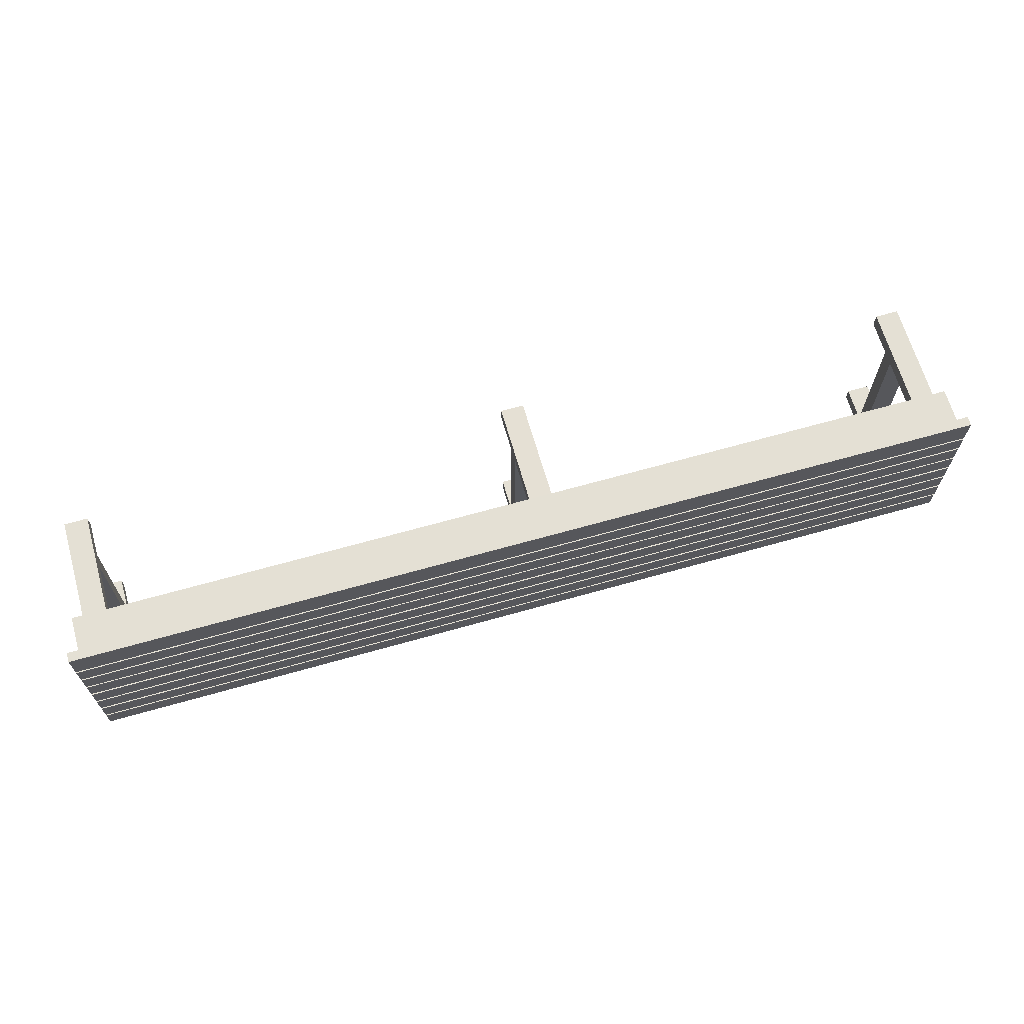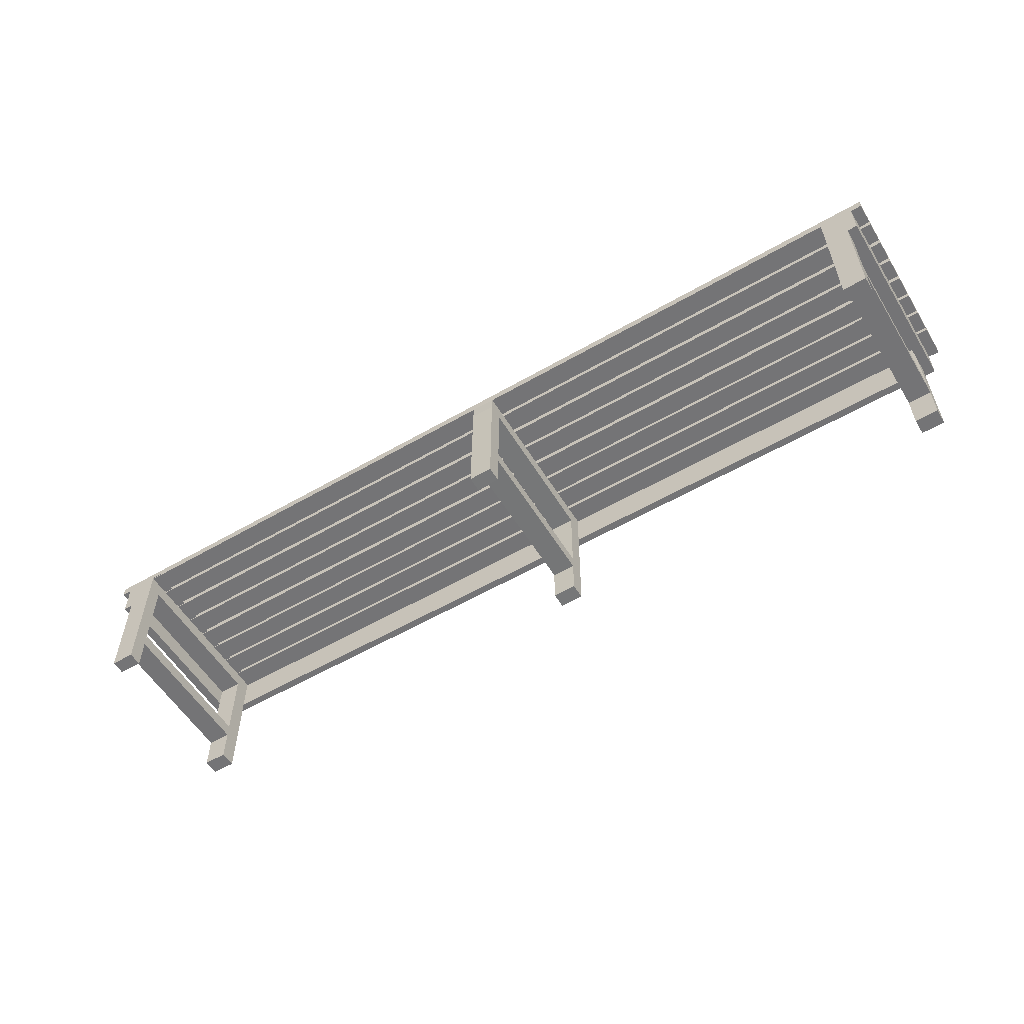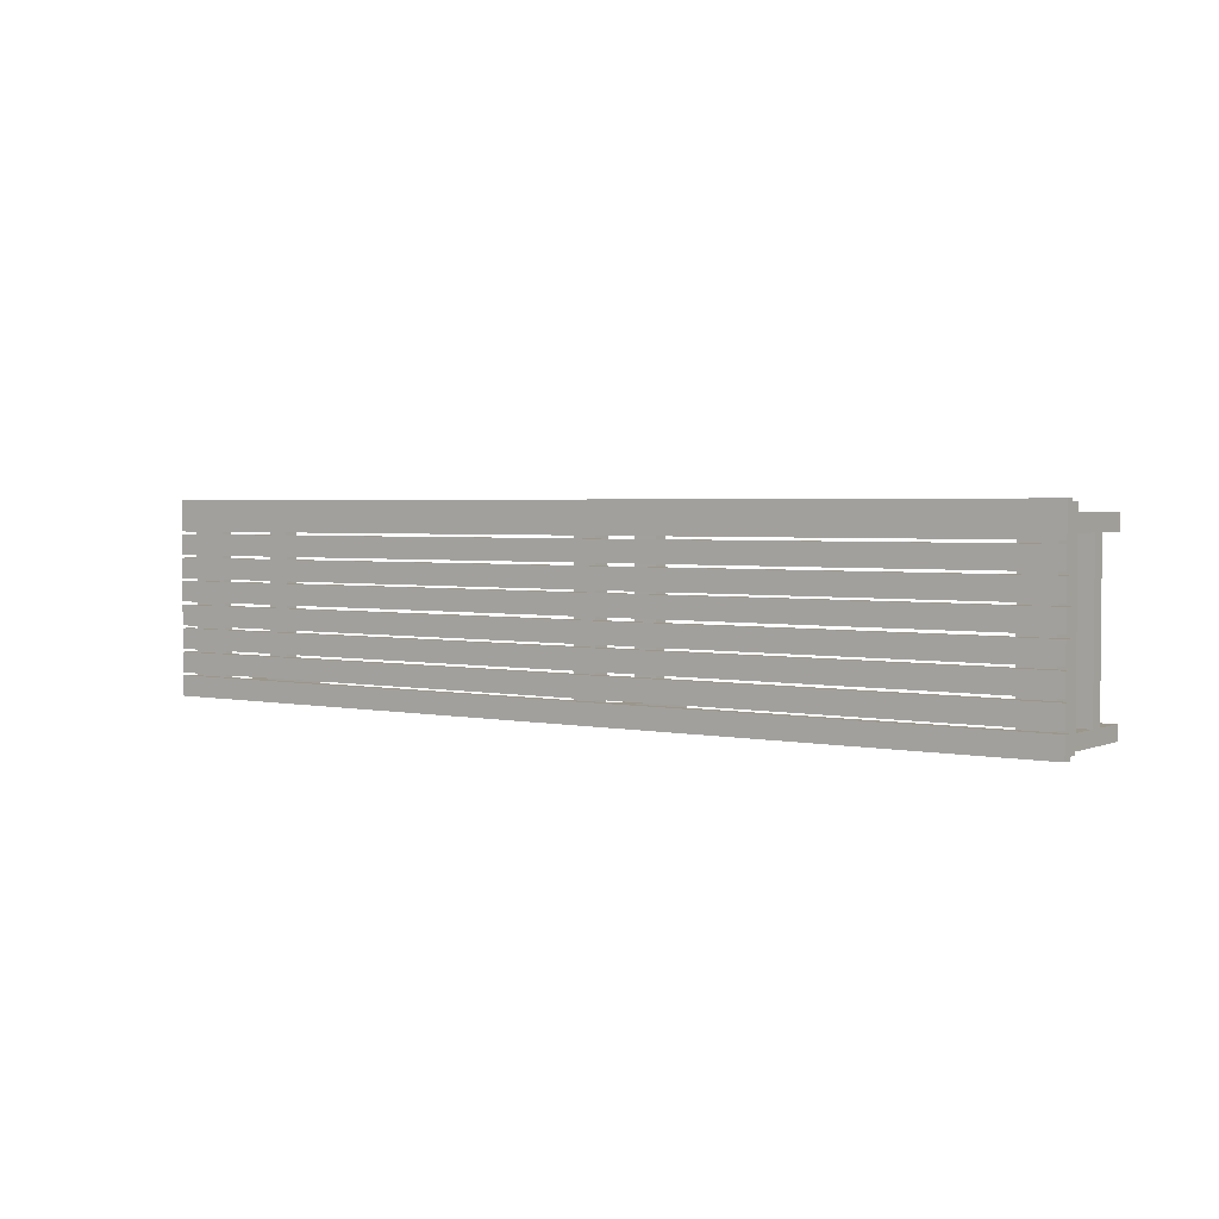
<metadata>
{"format":"obj","ext":"obj","renderer":"f3d","projection":"perspective","resolution":1024,"background":"white","views":[{"elev":66.2,"azim":164.1,"up":"+Z"},{"elev":-56.3,"azim":-148.8,"up":"+Y"},{"elev":2.8,"azim":-144.3,"up":"+Z"}]}
</metadata>
<code>
v 0.511 0.04276 -0.07954
v -0.4526 0.03301 -0.07954
v 0.511 0.03301 -0.07954
v -0.4526 0.04276 -0.07954
v 0.511 0.03301 -0.1007
v -0.4526 0.03301 -0.1007
v -0.4526 0.04276 -0.1007
v 0.511 0.04276 -0.1007
v 0.511 0.04276 -0.007139
v -0.4526 0.03301 -0.007139
v 0.511 0.03301 -0.007139
v -0.4526 0.04276 -0.007139
v 0.511 0.03301 -0.02827
v -0.4526 0.03301 -0.02827
v -0.4526 0.04276 -0.02827
v 0.511 0.04276 -0.02827
v 0.511 0.04276 0.04097
v -0.4526 0.03301 0.04097
v 0.511 0.03301 0.04097
v -0.4526 0.04276 0.04097
v 0.511 0.03301 0.01984
v -0.4526 0.03301 0.01984
v -0.4526 0.04276 0.01984
v 0.511 0.04276 0.01984
v 0.511 0.04276 0.01736
v -0.4526 0.03301 0.01736
v 0.511 0.03301 0.01736
v -0.4526 0.04276 0.01736
v 0.511 0.03301 -0.003772
v -0.4526 0.03301 -0.003772
v -0.4526 0.04276 -0.003772
v 0.511 0.04276 -0.003772
v 0.511 0.04276 -0.03114
v -0.4526 0.03301 -0.03114
v 0.511 0.03301 -0.03114
v -0.4526 0.04276 -0.03114
v 0.511 0.03301 -0.05228
v -0.4526 0.03301 -0.05228
v -0.4526 0.04276 -0.05228
v 0.511 0.04276 -0.05228
v 0.511 0.04276 0.06498
v -0.4526 0.03301 0.06498
v 0.511 0.03301 0.06498
v -0.4526 0.04276 0.06498
v 0.511 0.03301 0.04384
v -0.4526 0.03301 0.04384
v -0.4526 0.04276 0.04384
v 0.511 0.04276 0.04384
v 0.511 0.04276 0.09953
v -0.4526 0.03301 0.09953
v 0.511 0.03301 0.09953
v -0.4526 0.04276 0.09953
v 0.511 0.03301 0.06785
v -0.4526 0.04276 0.06785
v -0.4526 0.03301 0.06785
v 0.511 0.04276 0.06785
v 0.511 0.04276 -0.05554
v -0.4526 0.03301 -0.05554
v 0.511 0.03301 -0.05554
v -0.4526 0.04276 -0.05554
v 0.511 0.03301 -0.07667
v -0.4526 0.03301 -0.07667
v -0.4526 0.04276 -0.07667
v 0.511 0.04276 -0.07667
v -0.4056 0.03866 0.0518
v -0.4065 0.03866 0.0518
v -0.4065 0.03866 -0.1133
v -0.4056 0.03866 -0.1133
v -0.4056 0.04663 -0.1133
v -0.4065 0.04663 -0.1133
v -0.4056 0.04663 0.0518
v -0.4065 0.04663 0.0518
v -0.4189 0.04575 -0.1133
v -0.4189 0.04663 -0.1133
v -0.4189 0.03866 0.0518
v -0.4198 0.03866 0.0518
v -0.4198 0.04663 0.0518
v -0.4189 0.04663 0.0518
v -0.4311 0.01613 -0.1007
v -0.4311 -0.06209 -0.08597
v -0.4311 0.01613 -0.08597
v -0.4311 -0.07667 -0.08597
v -0.407 0.01613 -0.08597
v -0.4311 -0.1133 -0.08597
v -0.4311 -0.07667 0.07233
v -0.407 -0.07667 -0.08597
v -0.407 -0.06209 -0.08597
v -0.4311 0.01613 0.07233
v -0.4311 0.03301 -0.1007
v -0.407 0.01613 -0.1007
v -0.4311 -0.00357 -0.1007
v -0.4311 -0.1133 -0.1007
v -0.4311 -0.06209 0.07233
v -0.407 -0.1133 -0.1007
v -0.407 0.01613 0.07233
v -0.407 0.03301 -0.1007
v -0.4413 0.03301 -0.1007
v -0.407 -0.1133 -0.08597
v -0.4311 -0.1133 0.07233
v -0.407 -0.06209 0.07233
v -0.407 0.03301 0.07233
v -0.4311 -0.00357 0.07233
v -0.4311 0.03301 0.09689
v -0.4413 -0.00357 -0.1007
v -0.407 -0.1133 0.07233
v -0.407 -0.07667 0.07233
v -0.407 0.03301 0.08898
v -0.4413 0.03301 0.09689
v -0.4413 -0.00357 0.09689
v -0.4311 -0.1133 0.08898
v -0.407 0.01613 0.08898
v 0.5 0.03301 0.09689
v -0.4311 -0.00357 0.09689
v -0.4311 -0.00357 0.08898
v -0.407 -0.1133 0.08898
v 0.5 0.01613 0.08898
v 0.123 0.03301 0.08898
v -0.4047 0.03301 0.08898
v -0.407 -0.003903 0.08898
v -0.407 -0.00357 0.08898
v 0.5 -0.00357 0.08898
v -0.0054 0.03301 0.08898
v 0.5 -0.00357 0.09689
v 0.5 0.03301 0.08898
v 0.5 -0.00357 -0.1012
v 0.4903 0.03301 0.08898
v 0.01869 0.03301 0.08898
v 0.4903 -0.00357 0.08898
v 0.5 0.03301 -0.1012
v -0.0054 0.01409 0.08839
v 0.4903 0.01768 -0.1012
v 0.4903 -0.00357 0.07183
v 0.01869 0.01409 0.08839
v 0.4903 0.03301 -0.1012
v 0.4903 -0.00357 -0.1012
v 0.01869 0.03301 -0.1007
v 0.01869 0.01721 -0.1013
v -0.0054 0.03301 -0.1007
v -0.0054 -0.1151 0.08729
v 0.4663 0.03456 -0.1012
v 0.4663 0.01768 -0.1012
v 0.4903 -0.1117 -0.1012
v 0.4903 0.01768 -0.08648
v 0.4903 0.01768 0.07183
v 0.4663 0.01768 0.07183
v 0.01869 0.01436 0.07233
v -0.0054 0.01721 -0.1013
v 0.01869 -0.112 -0.1024
v 0.01869 -0.1151 0.08729
v 0.4903 0.03456 -0.1012
v 0.4903 -0.06209 0.07183
v 0.01869 0.01696 -0.08597
v 0.01869 -0.1122 -0.08707
v -0.0054 0.01436 0.07233
v -0.0054 0.01696 -0.08597
v 0.01869 -0.1148 0.07123
v 0.4663 0.01768 -0.08648
v 0.4903 0.03456 0.08847
v 0.4903 -0.1117 -0.08648
v 0.4663 -0.1117 -0.1012
v 0.4663 -0.06209 0.07183
v 0.4903 -0.07667 0.07183
v 0.01869 -0.06074 -0.08664
v -0.0054 -0.112 -0.1024
v 0.01869 -0.07532 -0.08676
v -0.0054 -0.1122 -0.08707
v -0.0054 -0.06074 -0.08664
v -0.0054 -0.1148 0.07123
v 0.4663 -0.1117 -0.08648
v 0.4903 0.03301 0.08847
v 0.4663 -0.06209 -0.08636
v 0.4663 -0.1117 0.07183
v 0.4903 -0.1117 0.07183
v 0.4903 -0.07667 -0.08636
v 0.01869 -0.06209 0.07168
v -0.0054 -0.06209 0.07168
v -0.0054 -0.07667 0.07156
v 0.4663 0.03456 0.08847
v 0.4663 0.01768 0.08847
v 0.4903 -0.06209 -0.08636
v 0.4663 -0.07667 0.07183
v 0.4663 -0.1117 0.08847
v 0.4903 -0.00357 0.08847
v 0.01869 -0.07667 0.07156
v -0.0054 -0.07532 -0.08676
v 0.4903 0.01768 0.08847
v 0.4663 -0.07667 -0.08636
v 0.4903 -0.1117 0.08847
v -0.4047 0.03301 0.07233
v 0.4613 0.03456 0.08657
v 0.456 0.03456 -0.1012
v -0.4311 0.01613 0.08898
v 0.1572 0.03301 -0.1007
v -0.4047 0.03301 -0.1007
v -0.4047 0.01613 0.08898
v 0.1227 0.01613 0.07233
v 0.123 0.01613 0.07233
g mesh1_mesh1-geometry
f 1 2 3
f 2 1 4
f 2 5 3
f 5 2 6
g mesh1_mesh1-geometry
f 3 2 1
f 4 1 2
f 3 5 2
f 5 1 3
f 3 1 5
f 1 7 4
f 4 7 1
f 7 2 4
f 4 2 7
f 6 2 5
f 1 5 8
f 8 5 1
f 7 1 8
f 8 1 7
f 2 7 6
f 6 7 2
f 7 5 6
f 6 5 7
f 5 7 8
f 8 7 5
g mesh2_mesh2-geometry
f 9 10 11
f 10 9 12
f 10 13 11
f 13 10 14
f 15 13 14
f 13 15 16
g mesh2_mesh2-geometry
f 11 10 9
f 12 9 10
f 11 13 10
f 13 9 11
f 11 9 13
f 9 15 12
f 12 15 9
f 15 10 12
f 12 10 15
f 14 10 13
f 9 13 16
f 16 13 9
f 15 9 16
f 16 9 15
f 10 15 14
f 14 15 10
f 14 13 15
f 16 15 13
g mesh3_mesh3-geometry
f 17 18 19
f 18 17 20
f 18 21 19
f 21 18 22
f 23 21 22
f 21 23 24
g mesh3_mesh3-geometry
f 19 18 17
f 20 17 18
f 19 21 18
f 21 17 19
f 19 17 21
f 17 23 20
f 20 23 17
f 23 18 20
f 20 18 23
f 22 18 21
f 17 21 24
f 24 21 17
f 23 17 24
f 24 17 23
f 18 23 22
f 22 23 18
f 22 21 23
f 24 23 21
g mesh4_mesh4-geometry
f 25 26 27
f 26 25 28
f 26 29 27
f 29 26 30
f 31 29 30
f 29 31 32
g mesh4_mesh4-geometry
f 27 26 25
f 28 25 26
f 27 29 26
f 29 25 27
f 27 25 29
f 25 31 28
f 28 31 25
f 31 26 28
f 28 26 31
f 30 26 29
f 25 29 32
f 32 29 25
f 31 25 32
f 32 25 31
f 26 31 30
f 30 31 26
f 30 29 31
f 32 31 29
g mesh5_mesh5-geometry
f 33 34 35
f 34 33 36
f 34 37 35
f 37 34 38
f 39 37 38
f 37 39 40
g mesh5_mesh5-geometry
f 35 34 33
f 36 33 34
f 35 37 34
f 37 33 35
f 35 33 37
f 33 39 36
f 36 39 33
f 39 34 36
f 36 34 39
f 38 34 37
f 33 37 40
f 40 37 33
f 39 33 40
f 40 33 39
f 34 39 38
f 38 39 34
f 38 37 39
f 40 39 37
g mesh6_mesh6-geometry
f 41 42 43
f 42 41 44
f 42 45 43
f 45 42 46
f 47 45 46
f 45 47 48
g mesh6_mesh6-geometry
f 43 42 41
f 44 41 42
f 43 45 42
f 45 41 43
f 43 41 45
f 41 47 44
f 44 47 41
f 47 42 44
f 44 42 47
f 46 42 45
f 41 45 48
f 48 45 41
f 47 41 48
f 48 41 47
f 42 47 46
f 46 47 42
f 46 45 47
f 48 47 45
g mesh7_mesh7-geometry
f 49 50 51
f 50 49 52
f 51 50 49
f 52 49 50
f 51 53 50
f 53 49 51
f 51 49 53
f 49 54 52
f 52 54 49
f 54 50 52
f 52 50 54
f 55 50 53
f 49 53 56
f 56 53 49
f 54 49 56
f 56 49 54
f 50 54 55
f 55 54 50
f 55 53 54
f 56 54 53
g mesh7_mesh7-geometry
f 50 53 51
f 53 50 55
f 54 53 55
f 53 54 56
g mesh8_mesh8-geometry
f 57 58 59
f 58 57 60
f 58 61 59
f 61 58 62
f 63 61 62
f 61 63 64
g mesh8_mesh8-geometry
f 59 58 57
f 60 57 58
f 59 61 58
f 61 57 59
f 59 57 61
f 57 63 60
f 60 63 57
f 63 58 60
f 60 58 63
f 62 58 61
f 57 61 64
f 64 61 57
f 63 57 64
f 64 57 63
f 58 63 62
f 62 63 58
f 62 61 63
f 64 63 61
g mesh9_mesh9-geometry
l 65 66
g mesh10_mesh10-geometry
l 67 68
g mesh11_mesh11-geometry
l 69 70
g mesh12_mesh12-geometry
l 71 72
g mesh13_mesh13-geometry
l 73 74
g mesh14_mesh14-geometry
l 75 76
g mesh15_mesh15-geometry
l 77 78
g mesh16_mesh16-geometry
f 79 80 81
f 80 79 82
f 80 83 81
f 82 79 84
f 85 80 82
f 86 80 82
f 83 80 87
f 83 88 81
f 89 90 79
f 90 91 79
f 84 79 92
f 84 86 82
f 80 85 93
f 80 86 87
f 87 94 83
f 88 83 95
f 83 94 90
f 96 83 90
f 90 89 96
f 79 97 89
f 94 91 90
f 92 79 91
f 91 97 79
f 94 84 92
f 86 84 98
f 99 93 85
f 86 94 87
f 100 86 87
f 101 95 83
f 95 102 88
f 101 83 96
f 89 103 97
f 91 94 92
f 97 91 104
f 84 94 98
f 94 86 98
f 99 102 93
f 85 105 99
f 105 85 106
f 102 100 93
f 86 100 106
f 107 95 101
f 100 102 95
f 108 97 103
f 91 109 104
f 104 109 91
f 109 97 104
f 104 97 109
f 110 102 99
f 105 110 99
f 95 106 100
f 95 105 106
f 95 107 111
f 97 109 108
f 108 109 97
f 108 112 103
f 109 91 113
f 113 91 109
f 102 110 114
f 110 105 115
f 111 105 95
f 107 116 111
f 117 107 118
f 109 112 108
f 113 91 102
f 102 91 113
f 113 112 109
f 110 119 114
f 113 102 114
f 114 102 113
f 105 119 115
f 119 110 115
f 120 105 111
f 116 107 117
f 121 111 116
f 122 117 118
f 112 113 123
f 114 119 120
f 120 113 114
f 119 105 120
f 121 120 111
f 116 117 124
f 125 116 121
f 124 121 116
f 126 121 116
f 117 122 127
f 113 120 123
f 121 112 123
f 120 121 128
f 124 117 126
f 116 129 124
f 126 116 124
f 129 116 125
f 128 125 121
f 112 121 124
f 121 126 128
f 130 127 122
f 123 120 128
f 123 128 121
f 125 131 129
f 132 125 128
f 127 130 133
f 129 131 134
f 131 125 135
f 125 132 135
f 133 136 127
f 137 138 136
f 139 133 130
f 131 140 134
f 135 141 131
f 131 142 135
f 135 143 131
f 132 143 135
f 143 132 144
f 132 145 144
f 136 133 146
f 138 137 147
f 136 148 137
f 133 139 149
f 145 143 144
f 131 141 140
f 134 140 150
f 143 142 131
f 142 141 135
f 151 145 132
f 146 133 149
f 136 146 152
f 148 147 137
f 136 153 148
f 152 154 155
f 139 156 149
f 143 145 157
f 141 157 140
f 158 134 150
f 142 143 159
f 141 142 160
f 145 151 161
f 132 162 151
f 156 146 149
f 154 152 146
f 136 152 163
f 147 148 164
f 136 165 153
f 166 148 153
f 167 152 155
f 156 139 168
f 157 145 140
f 169 143 157
f 141 169 157
f 134 158 170
f 143 169 159
f 169 142 159
f 142 169 160
f 169 141 160
f 151 171 161
f 172 145 161
f 132 173 162
f 174 151 162
f 146 156 175
f 175 154 146
f 152 167 163
f 136 163 165
f 148 166 164
f 165 166 153
f 175 176 154
f 177 156 168
f 140 145 178
f 179 158 178
f 171 151 180
f 171 181 161
f 182 145 172
f 172 161 181
f 183 173 132
f 173 181 162
f 151 174 180
f 181 174 162
f 175 156 184
f 163 184 165
f 166 165 185
f 165 177 185
f 175 177 176
f 177 175 176
f 156 177 184
f 179 178 145
f 158 179 186
f 174 171 180
f 181 171 187
f 145 182 179
f 173 182 172
f 181 173 172
f 173 183 188
f 174 181 187
f 184 163 175
f 184 177 175
f 175 177 184
f 177 165 184
f 182 186 179
f 171 174 187
f 182 173 188
f 186 182 188
g mesh16_mesh16-geometry
f 81 80 79
f 82 79 80
f 81 83 80
f 90 81 79
f 79 81 90
f 84 79 82
f 82 80 85
f 82 80 86
f 87 80 83
f 81 88 83
f 81 90 83
f 83 90 81
f 79 90 89
f 79 91 90
f 92 79 84
f 82 86 84
f 93 85 80
f 82 85 86
f 87 86 80
f 87 100 80
f 83 94 87
f 95 83 88
f 90 94 83
f 90 83 96
f 96 89 90
f 89 97 79
f 90 91 94
f 91 79 92
f 79 97 91
f 92 84 94
f 98 84 86
f 85 93 99
f 93 106 85
f 85 106 93
f 93 80 100
f 106 86 85
f 87 94 86
f 87 86 100
f 83 95 101
f 88 102 95
f 96 83 101
f 107 96 89
f 89 96 107
f 97 103 89
f 92 94 91
f 104 91 97
f 98 94 84
f 98 86 94
f 93 102 99
f 99 105 85
f 106 93 100
f 100 93 106
f 106 85 105
f 93 100 102
f 106 100 86
f 101 95 107
f 95 102 100
f 96 107 101
f 101 107 96
f 103 107 89
f 89 107 103
f 103 97 108
f 99 102 110
f 99 110 105
f 100 106 95
f 106 105 95
f 111 107 95
f 118 101 107
f 107 101 118
f 107 103 112
f 112 103 107
f 103 112 108
f 114 110 102
f 115 105 110
f 95 105 111
f 111 116 107
f 101 118 189
f 189 118 101
f 107 112 118
f 118 112 107
f 118 107 117
f 108 112 109
f 109 112 113
f 114 119 110
f 115 119 105
f 115 110 119
f 111 105 120
f 117 107 116
f 116 111 121
f 118 112 122
f 122 112 118
f 118 117 122
f 123 113 112
f 120 119 114
f 114 113 120
f 120 105 119
f 111 120 121
f 124 117 116
f 121 116 125
f 116 121 124
f 116 121 126
f 122 112 127
f 127 112 122
f 127 122 117
f 123 120 113
f 123 112 121
f 128 121 120
f 126 117 124
f 124 129 116
f 124 116 126
f 125 116 129
f 121 125 128
f 124 121 112
f 128 126 121
f 127 112 117
f 117 112 127
f 127 138 122
f 122 138 127
f 122 127 130
f 128 120 123
f 121 128 123
f 117 112 126
f 126 112 117
f 124 134 126
f 126 134 124
f 126 112 124
f 124 112 126
f 134 124 129
f 129 124 134
f 129 131 125
f 128 125 132
f 132 126 128
f 128 126 132
f 138 127 136
f 136 127 138
f 122 130 138
f 133 130 127
f 126 144 134
f 134 144 126
f 134 131 129
f 135 125 131
f 135 132 125
f 126 132 144
f 144 132 126
f 127 136 133
f 136 138 137
f 154 138 130
f 130 133 139
f 134 144 143
f 143 144 134
f 134 140 131
f 134 143 131
f 131 143 134
f 131 141 135
f 135 142 131
f 131 143 135
f 135 143 132
f 144 132 143
f 144 145 132
f 146 133 136
f 147 137 138
f 137 148 136
f 155 138 154
f 139 154 130
f 149 139 133
f 144 143 145
f 140 141 131
f 150 140 134
f 131 142 143
f 135 141 142
f 132 145 151
f 149 133 146
f 152 146 136
f 137 147 148
f 147 138 164
f 148 153 136
f 167 138 155
f 155 154 152
f 139 168 154
f 149 156 139
f 157 145 143
f 140 157 141
f 140 158 150
f 150 158 140
f 150 134 158
f 159 143 142
f 160 142 141
f 161 151 145
f 151 162 132
f 149 146 156
f 146 152 154
f 163 152 136
f 164 148 147
f 164 138 166
f 153 165 136
f 153 148 166
f 185 138 167
f 155 152 167
f 176 154 168
f 168 139 156
f 140 145 157
f 157 143 169
f 157 169 141
f 158 140 178
f 178 140 158
f 170 158 134
f 159 169 143
f 159 142 169
f 160 169 142
f 160 141 169
f 161 171 151
f 162 161 151
f 151 161 162
f 161 145 172
f 162 173 132
f 162 151 174
f 175 156 146
f 146 154 175
f 163 167 152
f 165 163 136
f 164 166 148
f 166 138 185
f 153 166 165
f 185 163 167
f 167 163 185
f 185 167 177
f 154 176 175
f 177 176 168
f 168 156 177
f 178 145 140
f 140 190 178
f 178 190 140
f 178 158 179
f 180 151 171
f 161 181 171
f 161 162 181
f 181 162 161
f 172 145 182
f 181 161 172
f 132 173 183
f 162 181 173
f 180 174 151
f 162 174 181
f 184 156 175
f 163 175 167
f 165 184 163
f 163 185 165
f 165 185 163
f 185 165 166
f 176 177 167
f 185 177 165
f 176 177 175
f 176 175 177
f 176 167 175
f 184 177 156
f 145 178 179
f 190 140 191
f 191 140 190
f 186 179 158
f 180 171 174
f 187 171 181
f 179 182 145
f 172 182 173
f 172 173 181
f 188 183 173
f 187 181 174
f 175 163 184
f 175 177 184
f 184 177 175
f 184 165 177
f 179 186 182
f 187 174 171
f 188 173 182
f 188 182 186
g mesh16_mesh16-geometry
f 86 85 82
f 80 100 87
f 100 80 93
f 85 86 106
f 138 130 122
f 130 138 154
f 154 138 155
f 130 154 139
f 164 138 147
f 155 138 167
f 154 168 139
f 166 138 164
f 167 138 185
f 168 154 176
f 185 138 166
f 177 167 185
f 168 176 177
f 167 175 163
f 167 177 176
f 175 167 176
g mesh17_mesh17-geometry
l 88 192
g mesh18_mesh18-geometry
l 150 158
l 140 150
g mesh19_mesh19-geometry
l 134 126
l 134 129
l 117 126
l 127 117
l 136 127
l 136 193
l 138 136
l 194 138
l 122 138
l 118 122
l 107 118
l 107 101
l 96 101
g mesh20_mesh20-geometry
l 111 195
g mesh21_mesh21-geometry
l 196 197
g mesh22_mesh22-geometry
l 112 103
l 124 112

</code>
